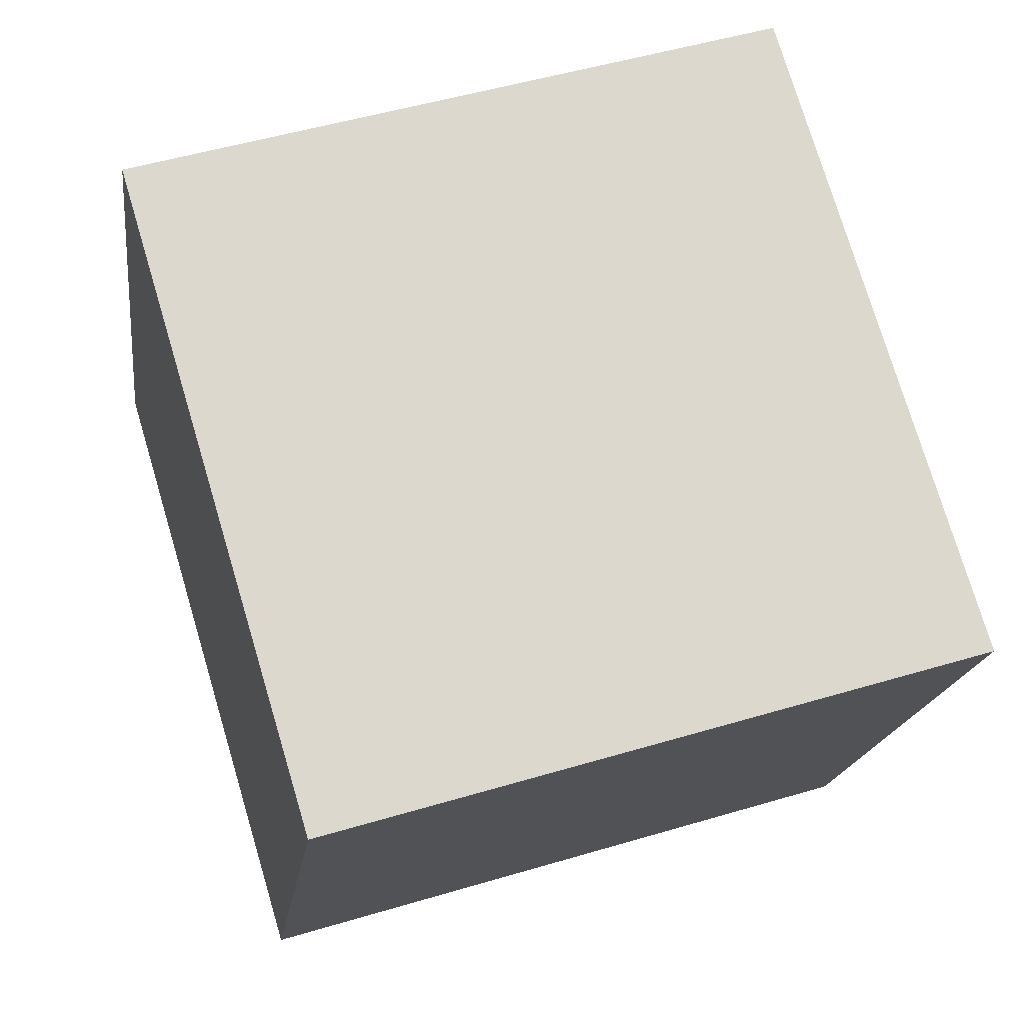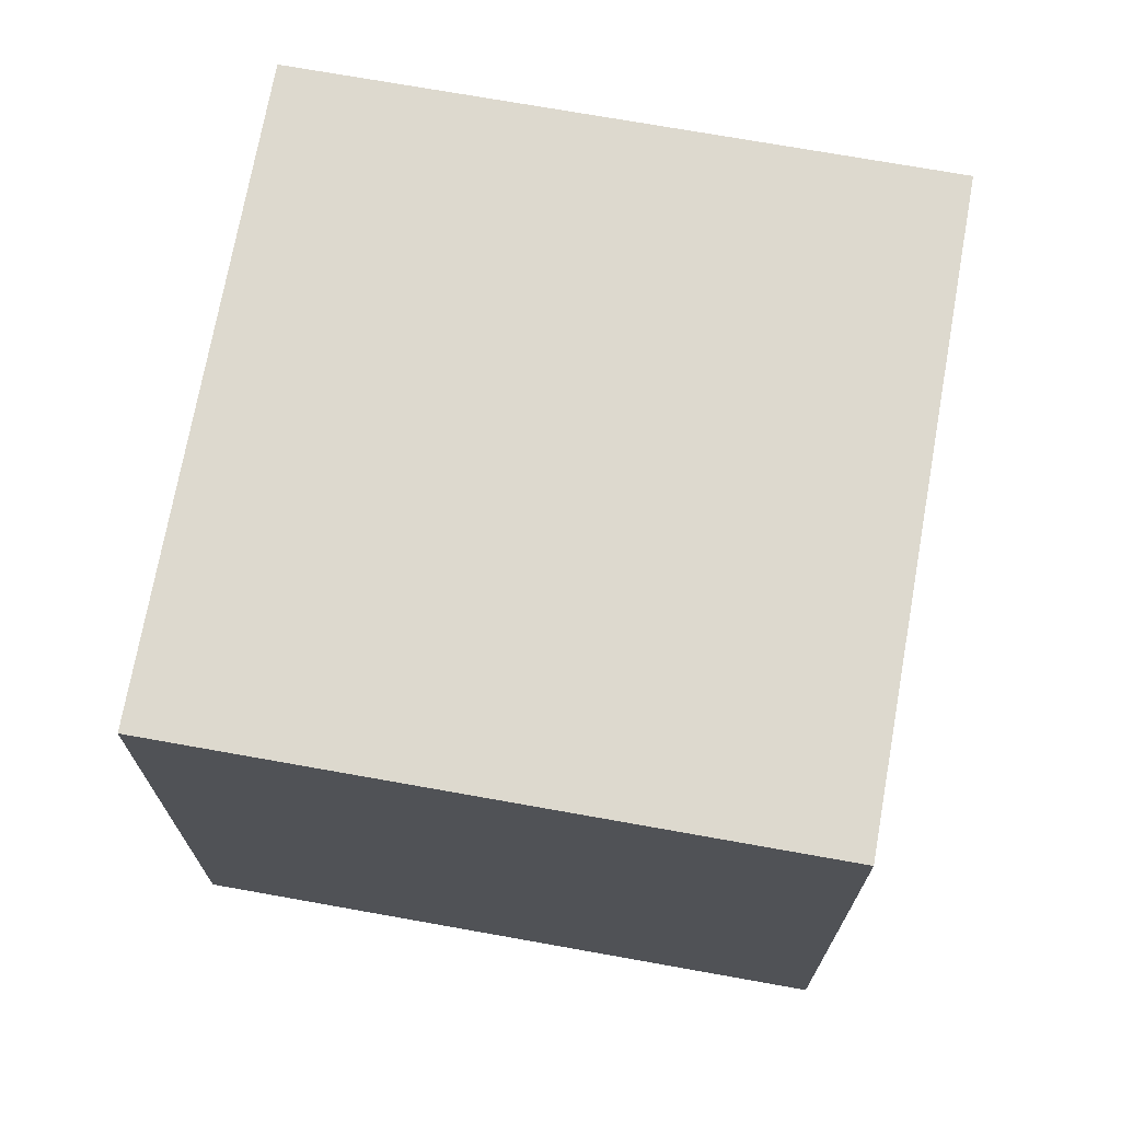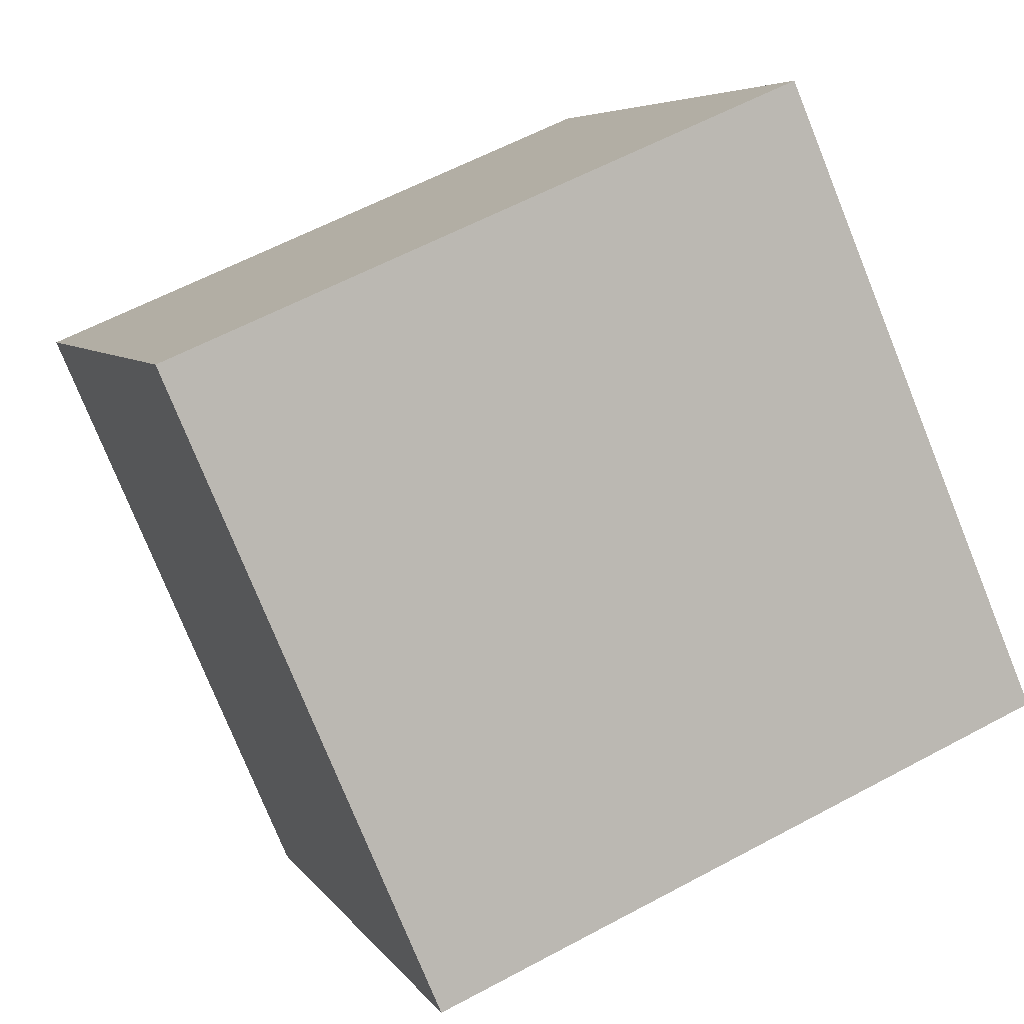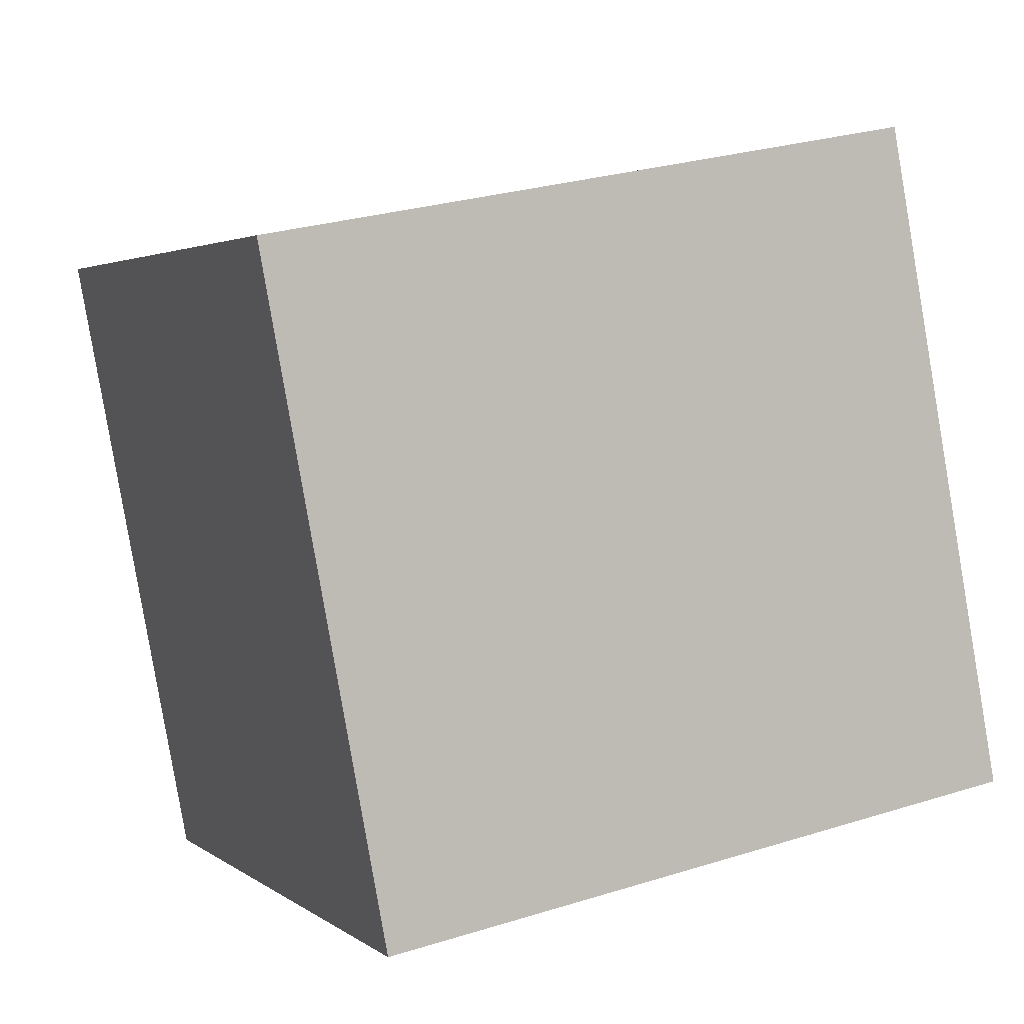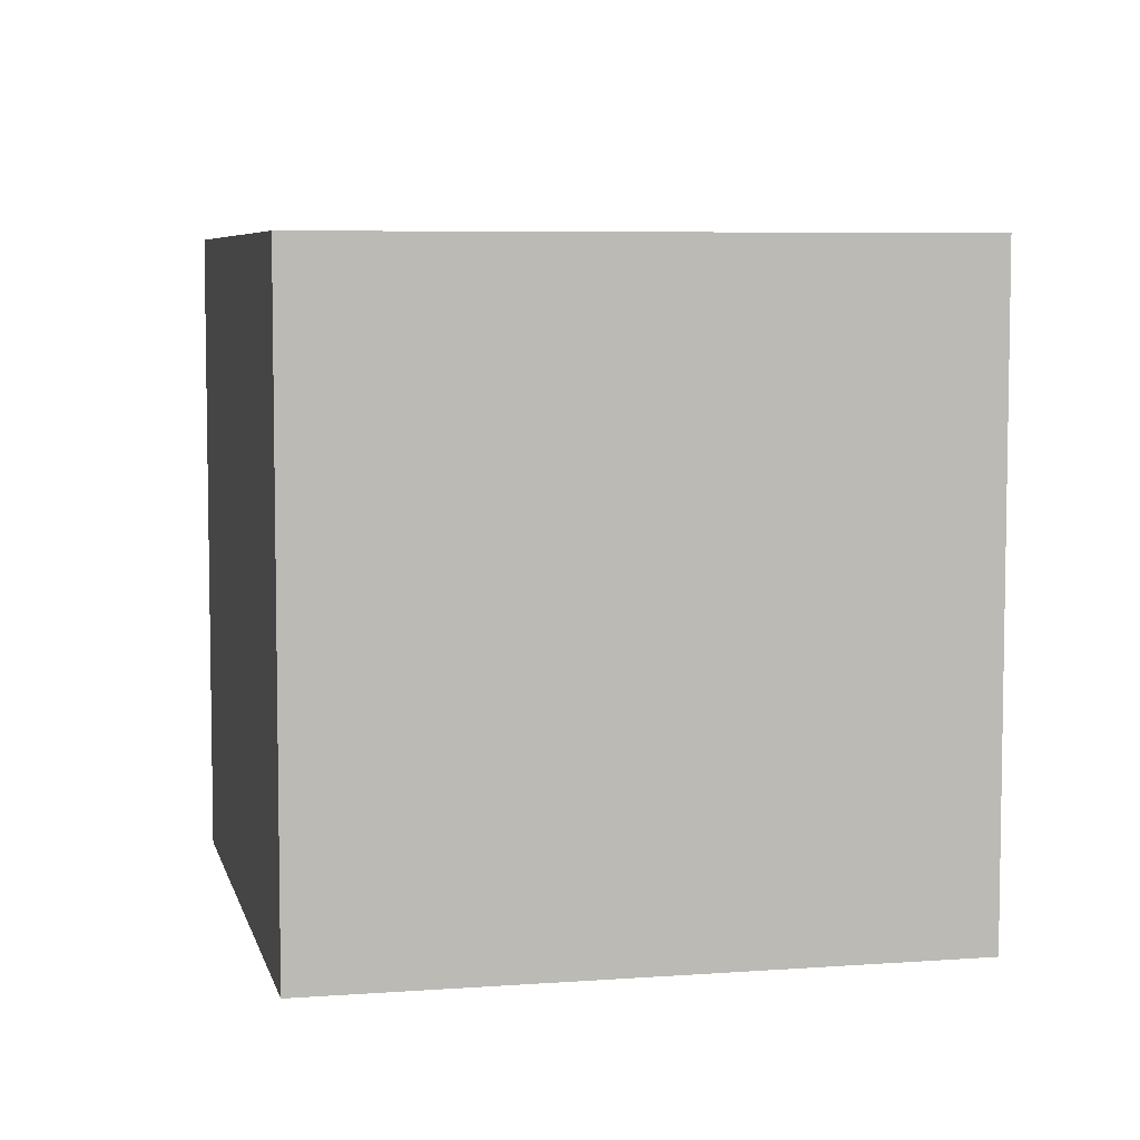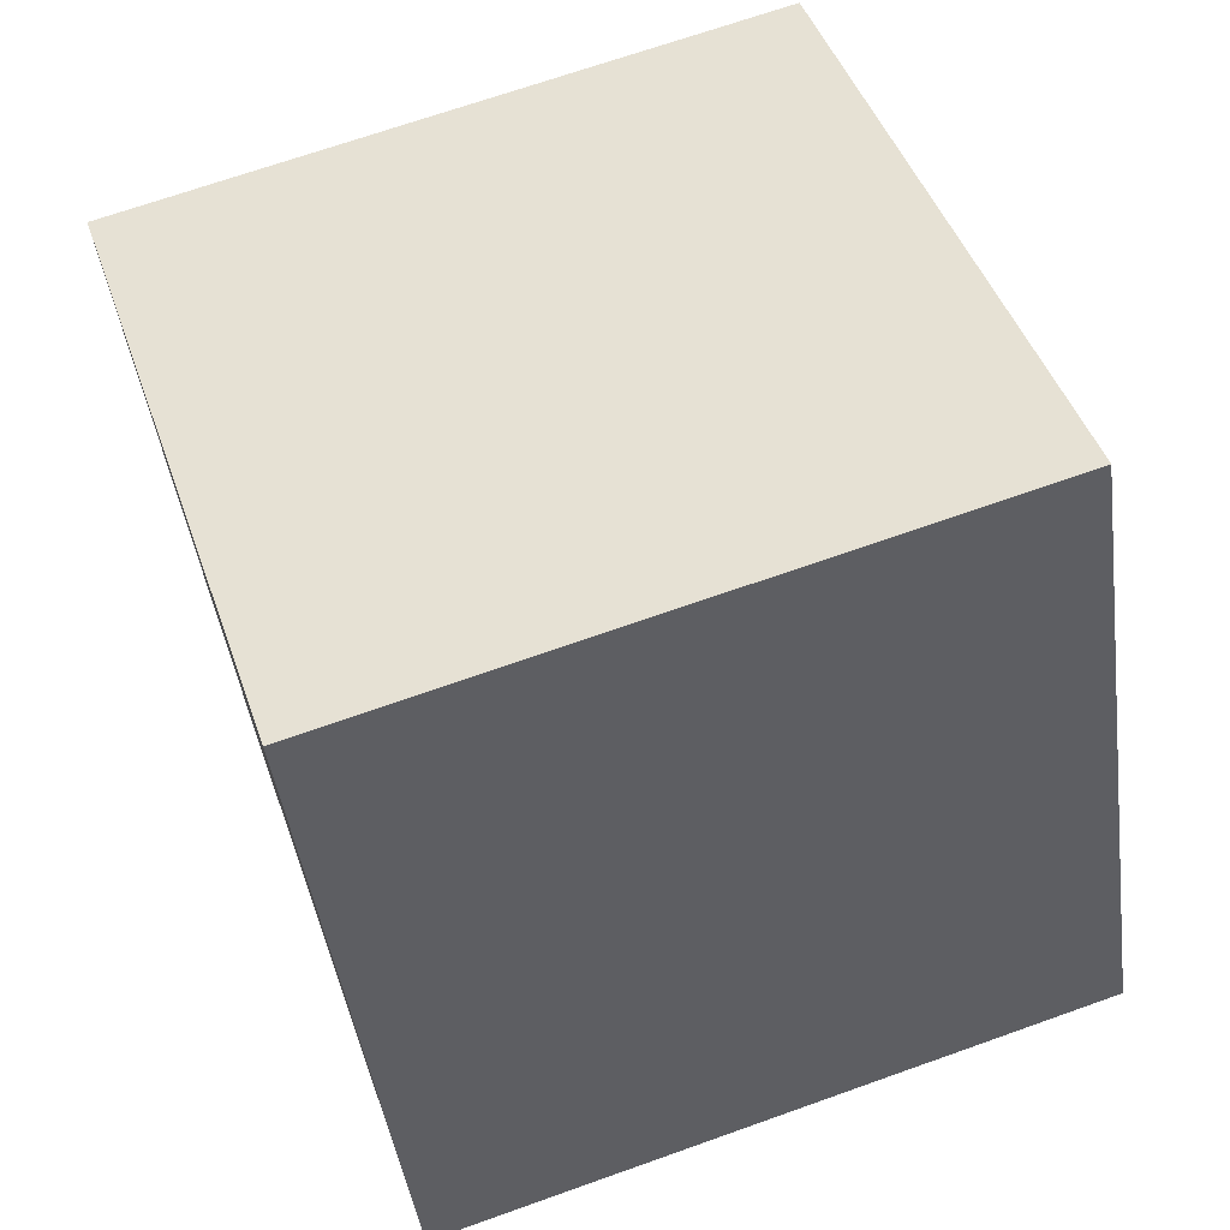
<metadata>
{"format":"obj","ext":"obj","renderer":"f3d","projection":"perspective","resolution":1024,"background":"white","views":[{"elev":50.7,"azim":-108.1,"up":"+Y"},{"elev":71.7,"azim":33.3,"up":"+Z"},{"elev":5.6,"azim":-17.6,"up":"+Y"},{"elev":28.0,"azim":64.6,"up":"+Y"},{"elev":6.3,"azim":-79.4,"up":"+Z"},{"elev":68.2,"azim":70.3,"up":"+Y"}]}
</metadata>
<code>
o Cube
v -1.313 0.5264 -1
v -1.313 0.5264 1
v 0.5264 1.313 1
v 0.5264 1.313 -1
v -0.5264 -1.313 -1
v -0.5264 -1.313 1
v 1.313 -0.5264 1
v 1.313 -0.5264 -1
f 1 2 4
f 5 8 7
f 1 5 2
f 2 6 3
f 3 7 8
f 5 1 8
f 2 3 4
f 6 5 7
f 5 6 2
f 6 7 3
f 4 3 8
f 1 4 8

</code>
